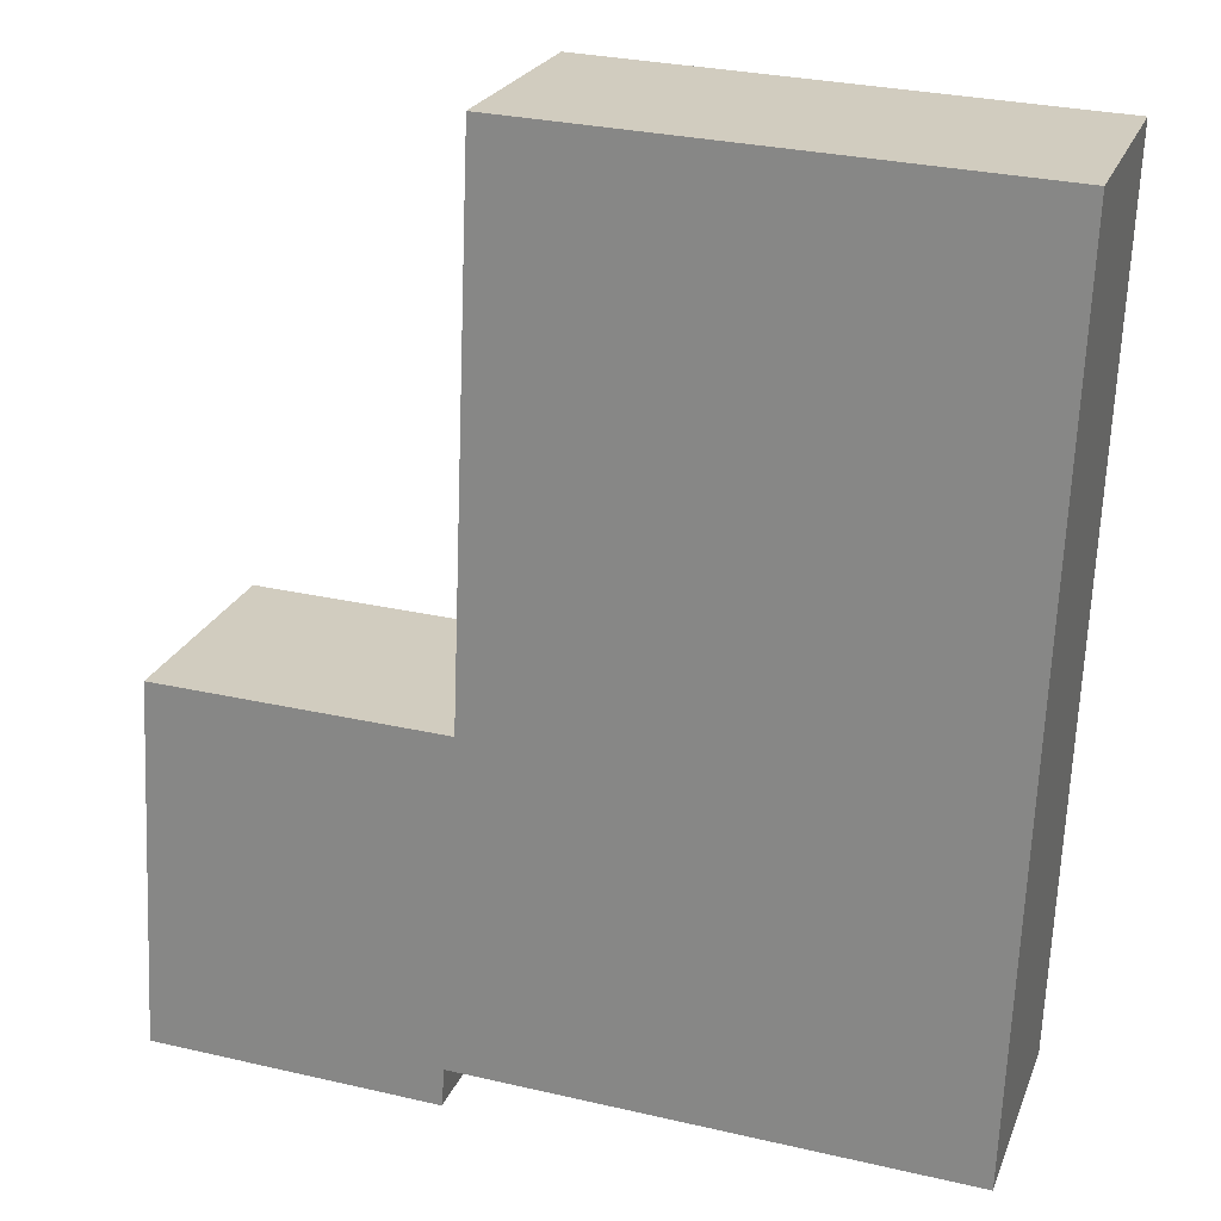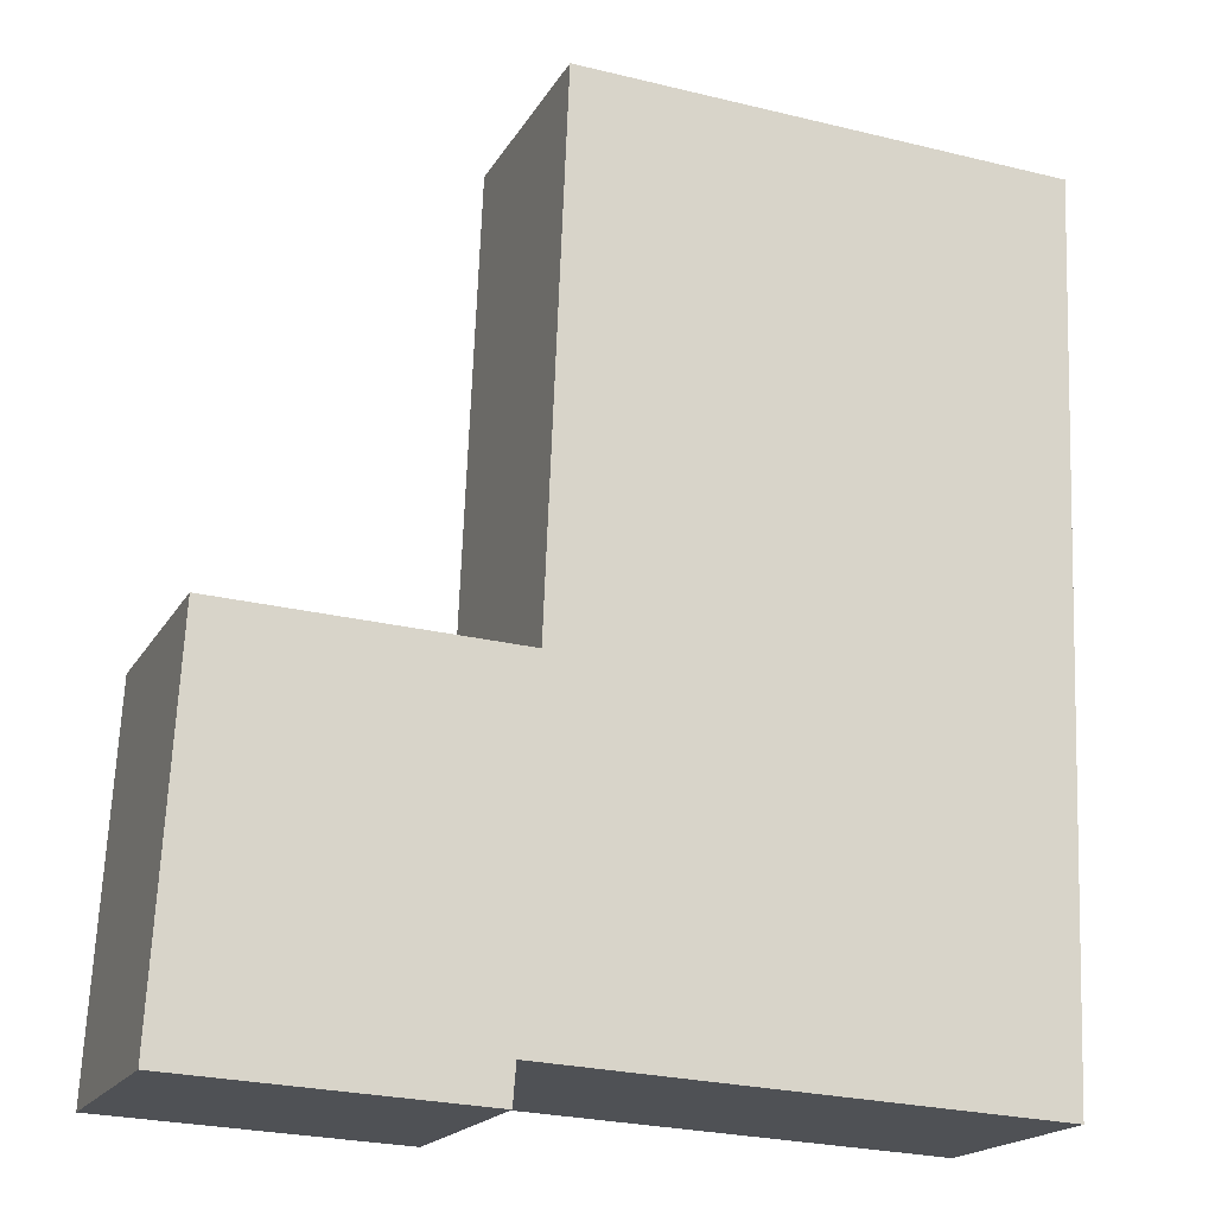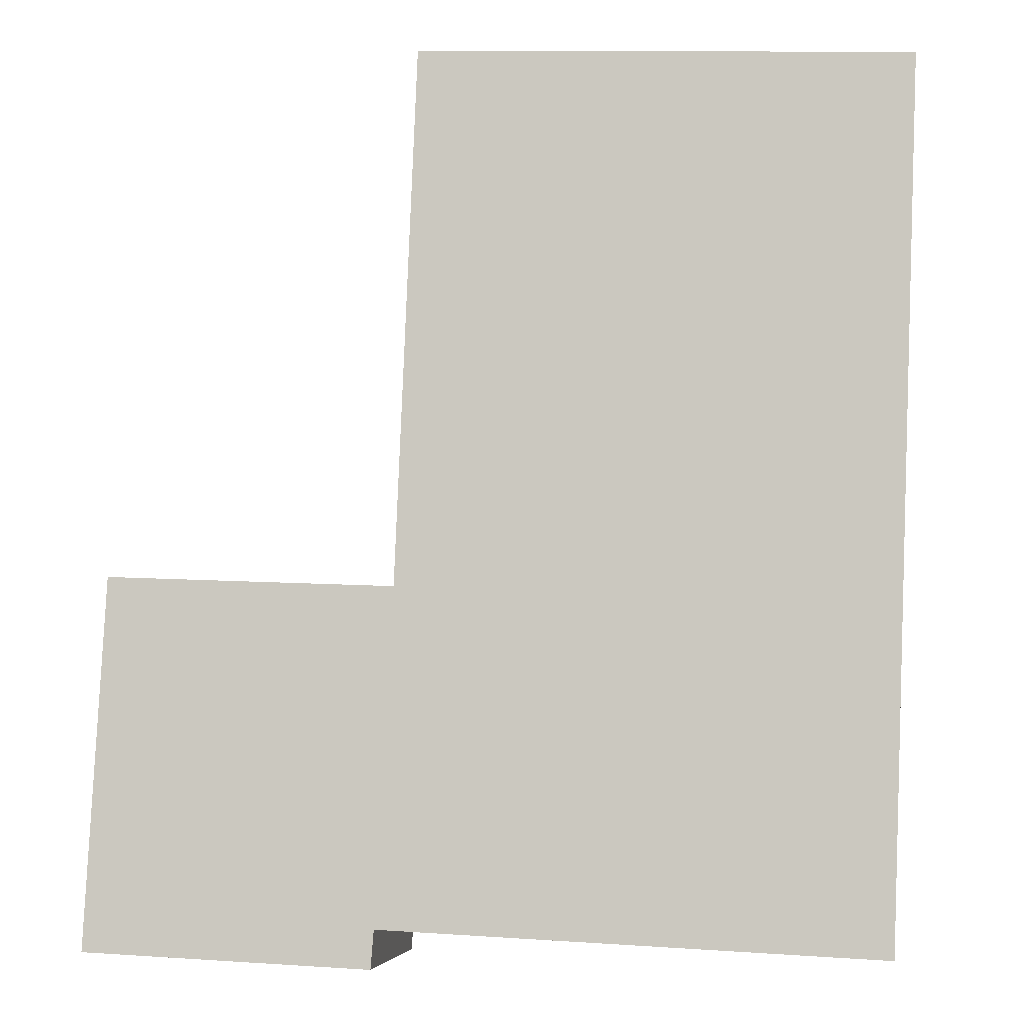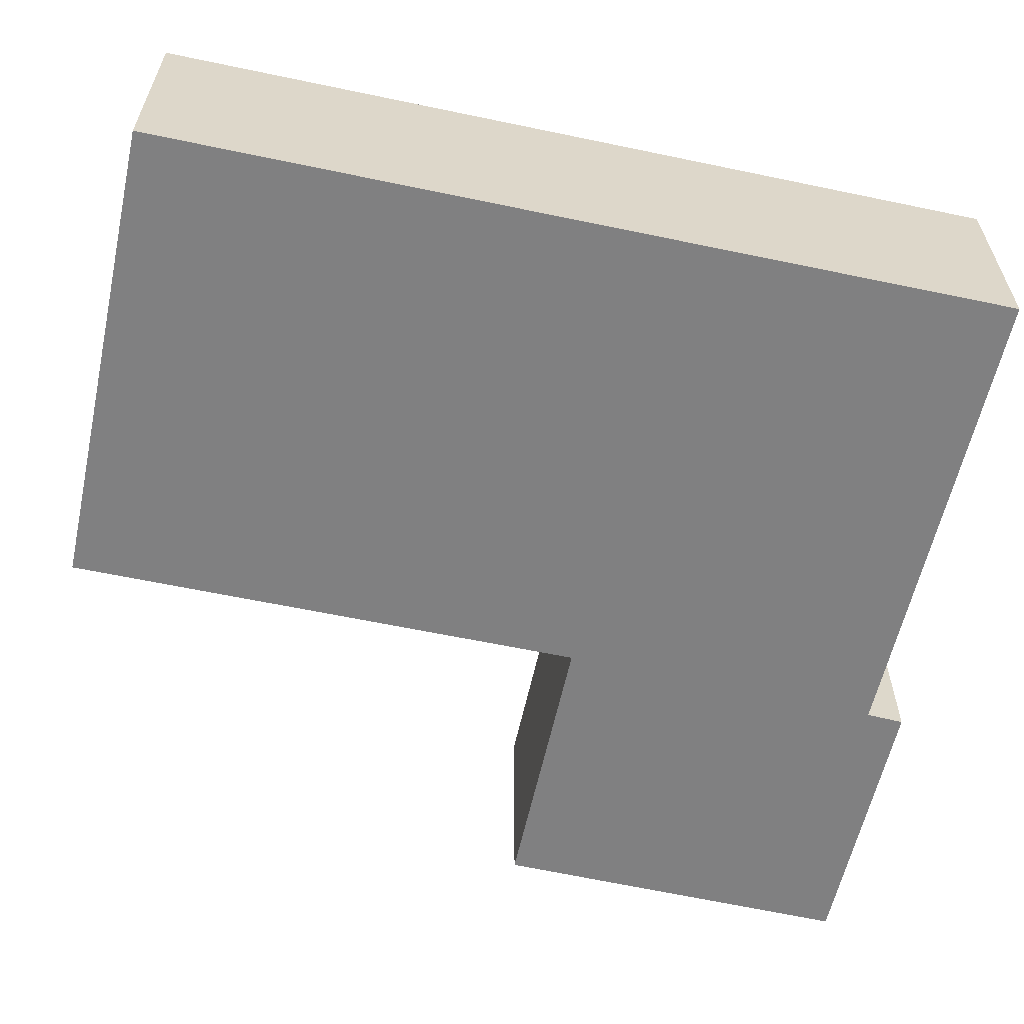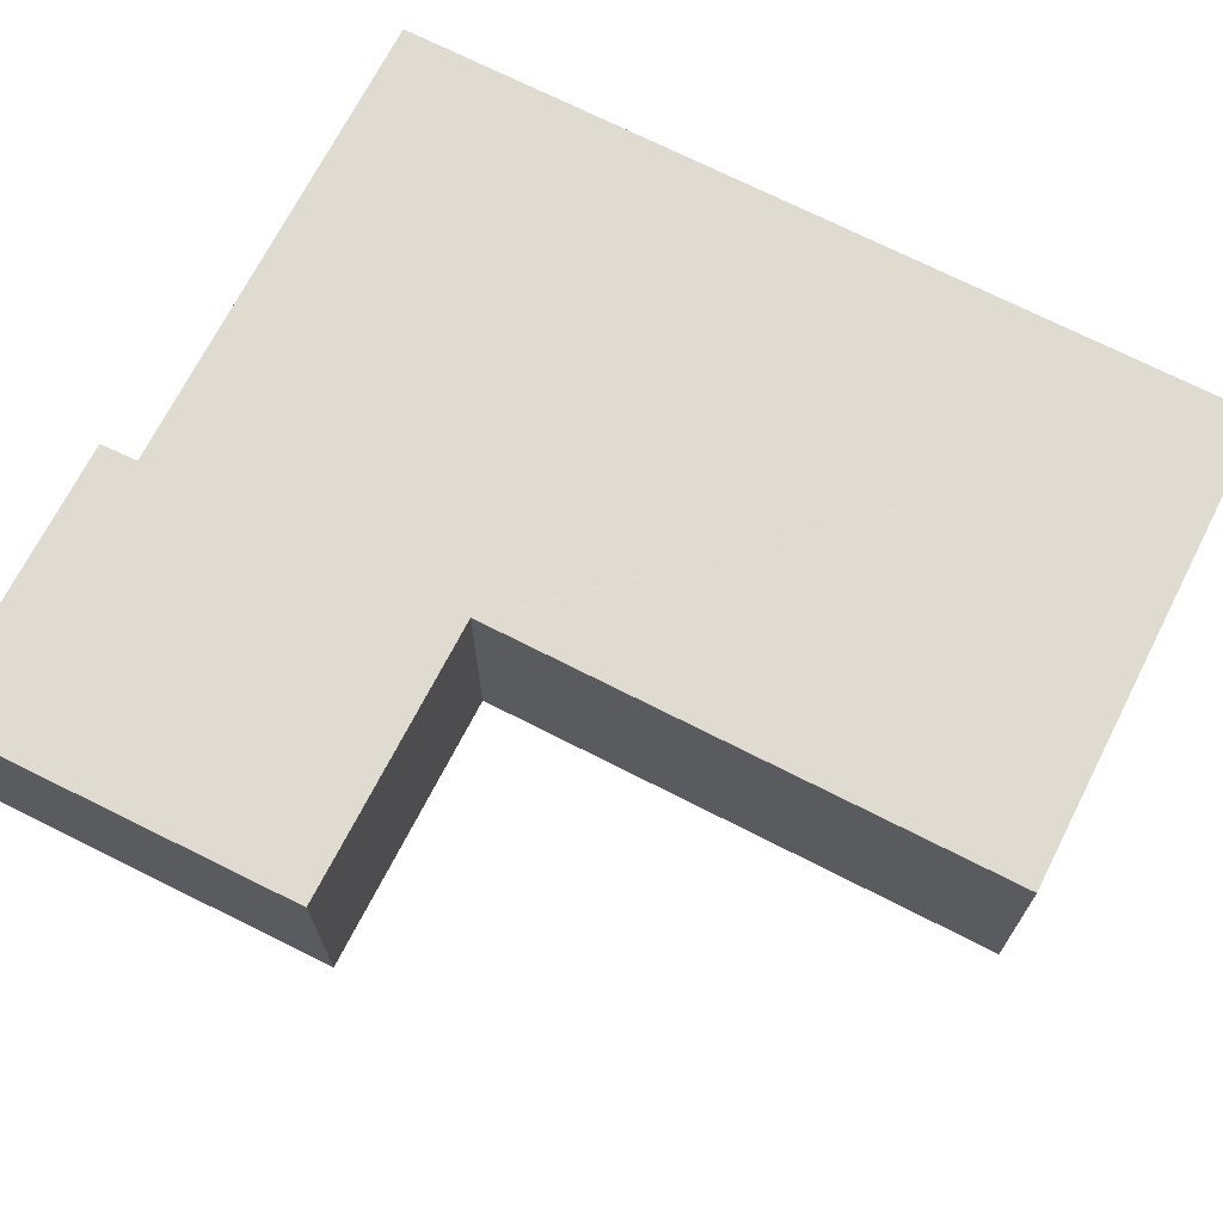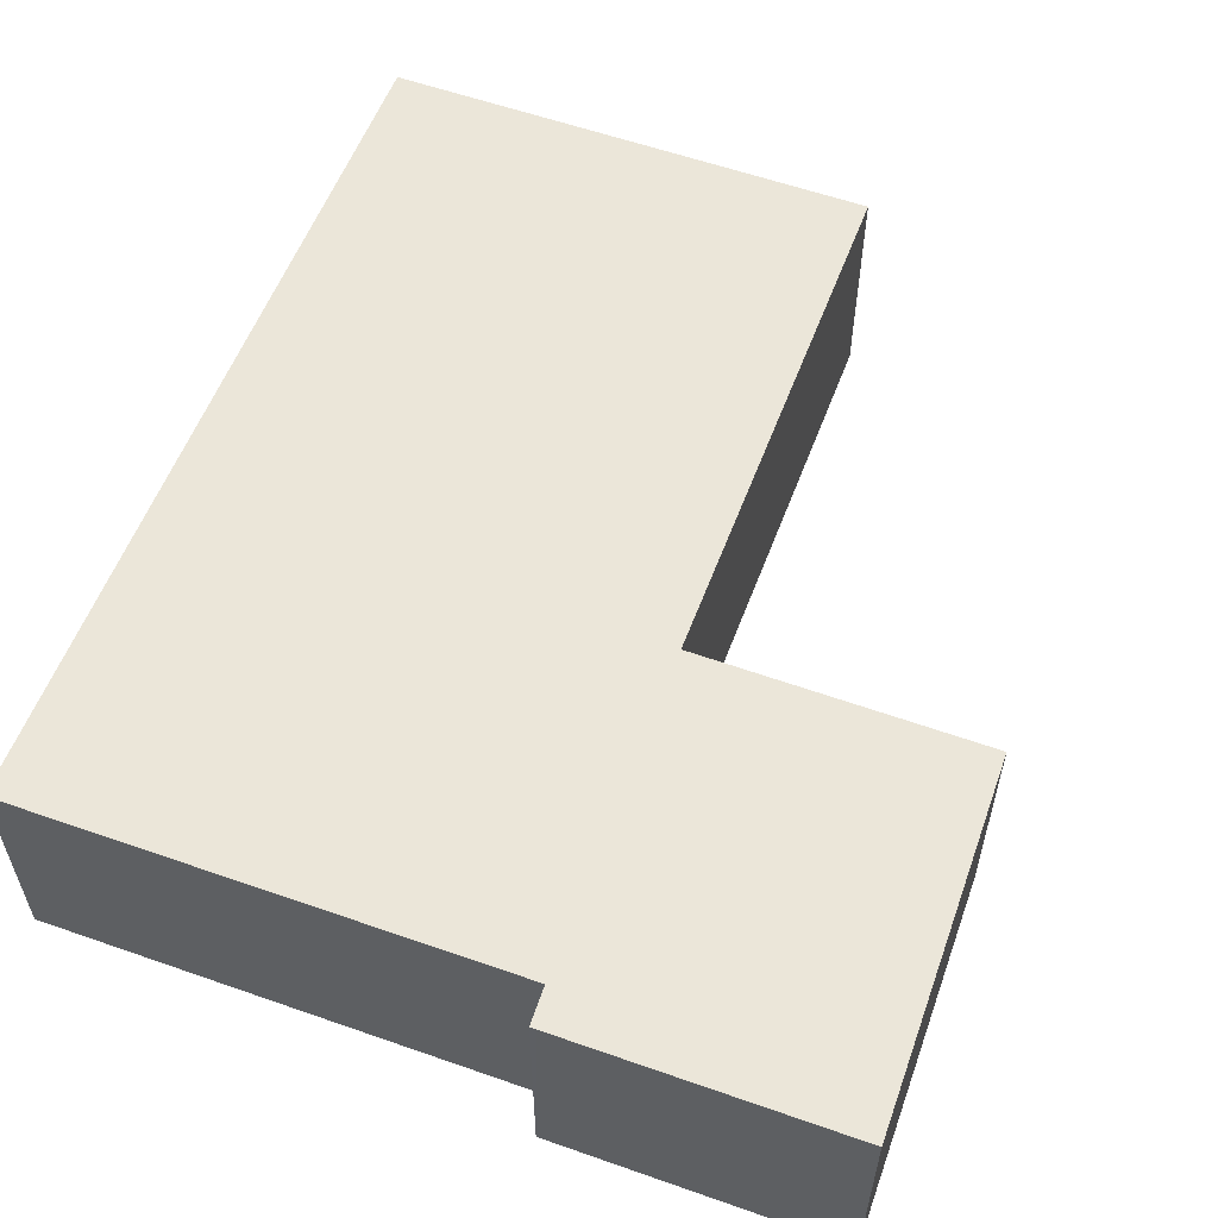
<metadata>
{"format":"obj","ext":"obj","renderer":"f3d","projection":"perspective","resolution":1024,"background":"white","views":[{"elev":23.1,"azim":17.7,"up":"+Z"},{"elev":-18.5,"azim":-21.4,"up":"+Z"},{"elev":-5.6,"azim":7.5,"up":"+Z"},{"elev":-60.0,"azim":80.1,"up":"+Y"},{"elev":69.8,"azim":-60.5,"up":"+Y"},{"elev":57.0,"azim":-157.2,"up":"+Y"}]}
</metadata>
<code>
v  10.7 3.16 0.017
v  11.04 3.16 4.706
v  10.86 3.16 0.009
v  4.017 3.16 0.341
v  3.886 3.16 -0.184
v  3.975 3.16 -0.188
v  0 3.16 1.935e-16
v  0.279 3.16 5.082
v  4.087 3.16 4.928
v  4.262 3.16 4.921
v  11.33 3.158 12.03
v  4.267 3.16 5.032
v  4.565 3.158 12.31
v  3.975 1.151e-17 -0.188
v  0 0 0
v  3.886 1.127e-17 -0.184
v  10.86 -5.511e-19 0.009
v  4.017 -2.088e-17 0.341
v  10.7 -1.041e-18 0.017
v  0.279 -3.112e-16 5.082
v  4.262 -3.013e-16 4.921
v  4.565 -7.539e-16 12.31
v  4.267 -3.081e-16 5.032
v  4.087 -3.018e-16 4.928
v  11.33 -7.366e-16 12.03
v  11.04 -2.882e-16 4.706
g defaultobject
f 1 2 3
f 2 1 4
f 5 4 6
f 4 5 7
f 4 7 8
f 4 8 9
f 4 9 10
f 4 10 2
f 10 11 2
f 11 10 12
f 11 12 13
f 14 5 6
f 5 14 7
f 7 14 15
f 15 14 16
f 17 1 3
f 1 17 4
f 4 17 18
f 18 17 19
f 15 8 7
f 8 15 20
f 21 12 10
f 12 21 13
f 13 21 22
f 22 21 23
f 20 9 8
f 9 20 24
f 9 24 10
f 10 24 21
f 22 11 13
f 11 22 25
f 25 2 11
f 2 25 26
f 2 26 3
f 3 26 17
f 18 6 4
f 6 18 14
f 22 26 25
f 26 22 23
f 26 23 17
f 17 23 19
f 19 23 21
f 19 21 18
f 18 21 24
f 18 24 20
f 18 20 15
f 18 15 14
f 14 15 16

</code>
